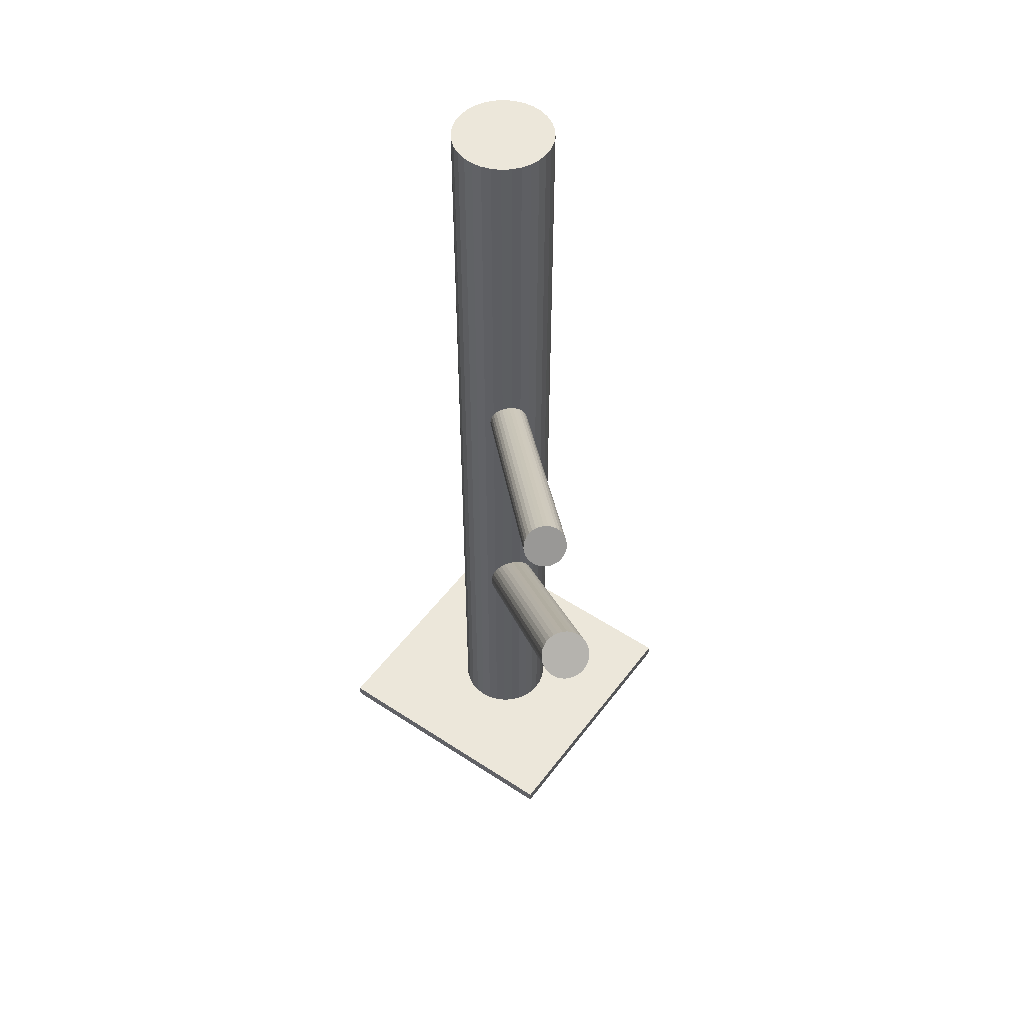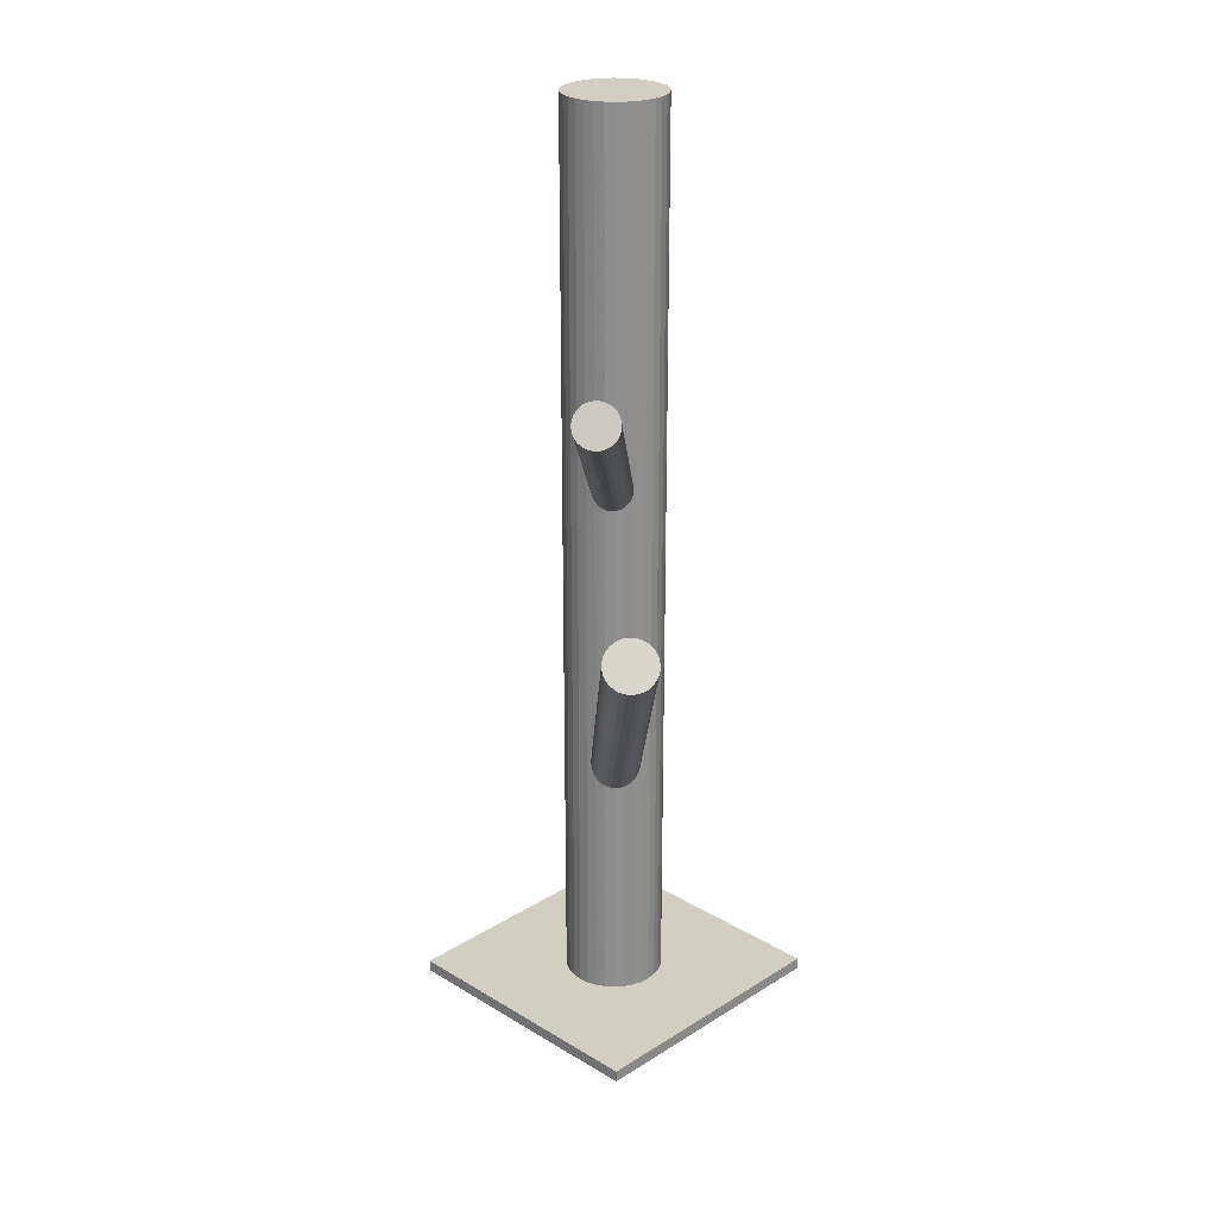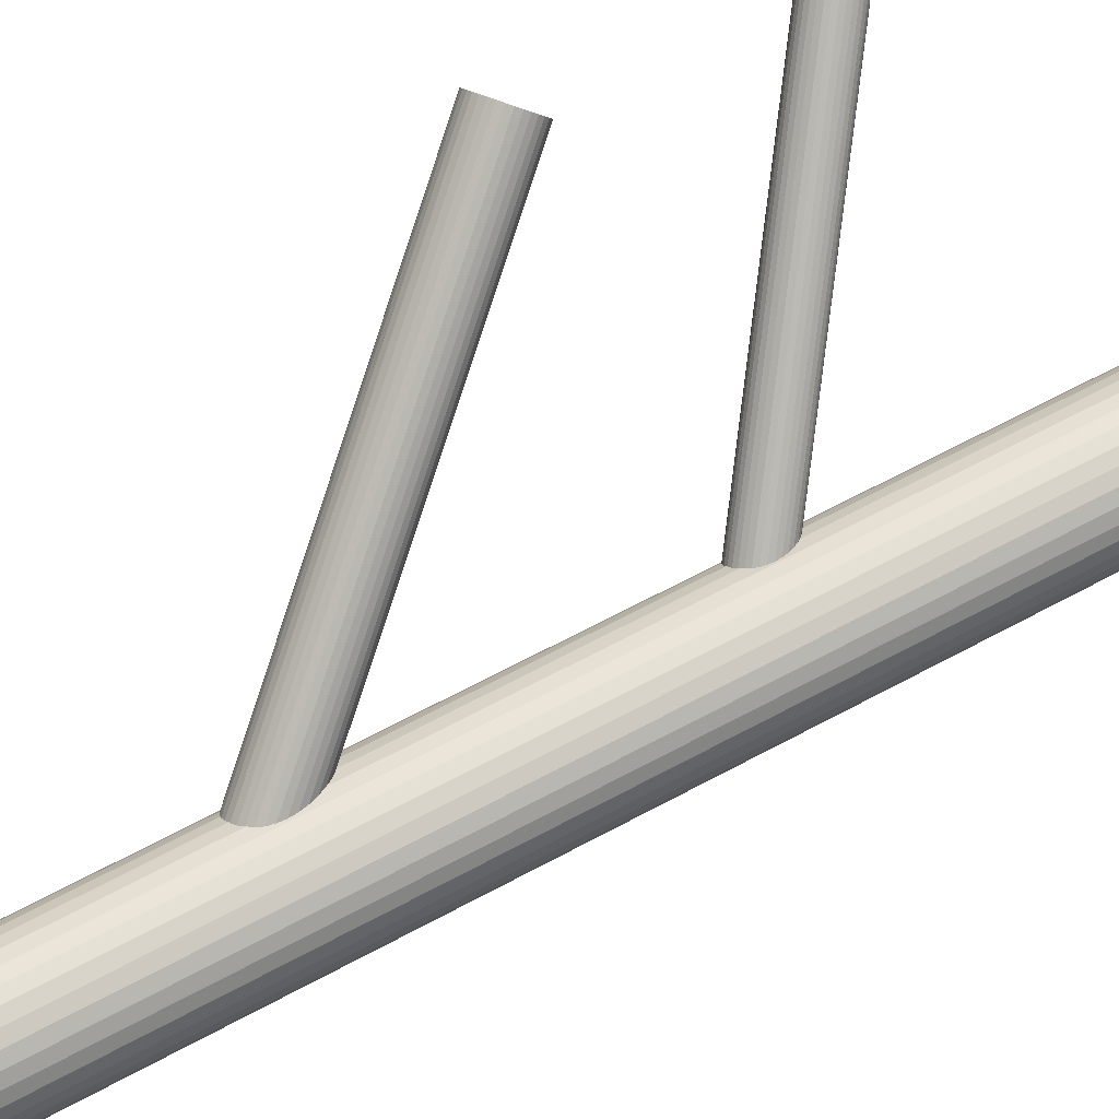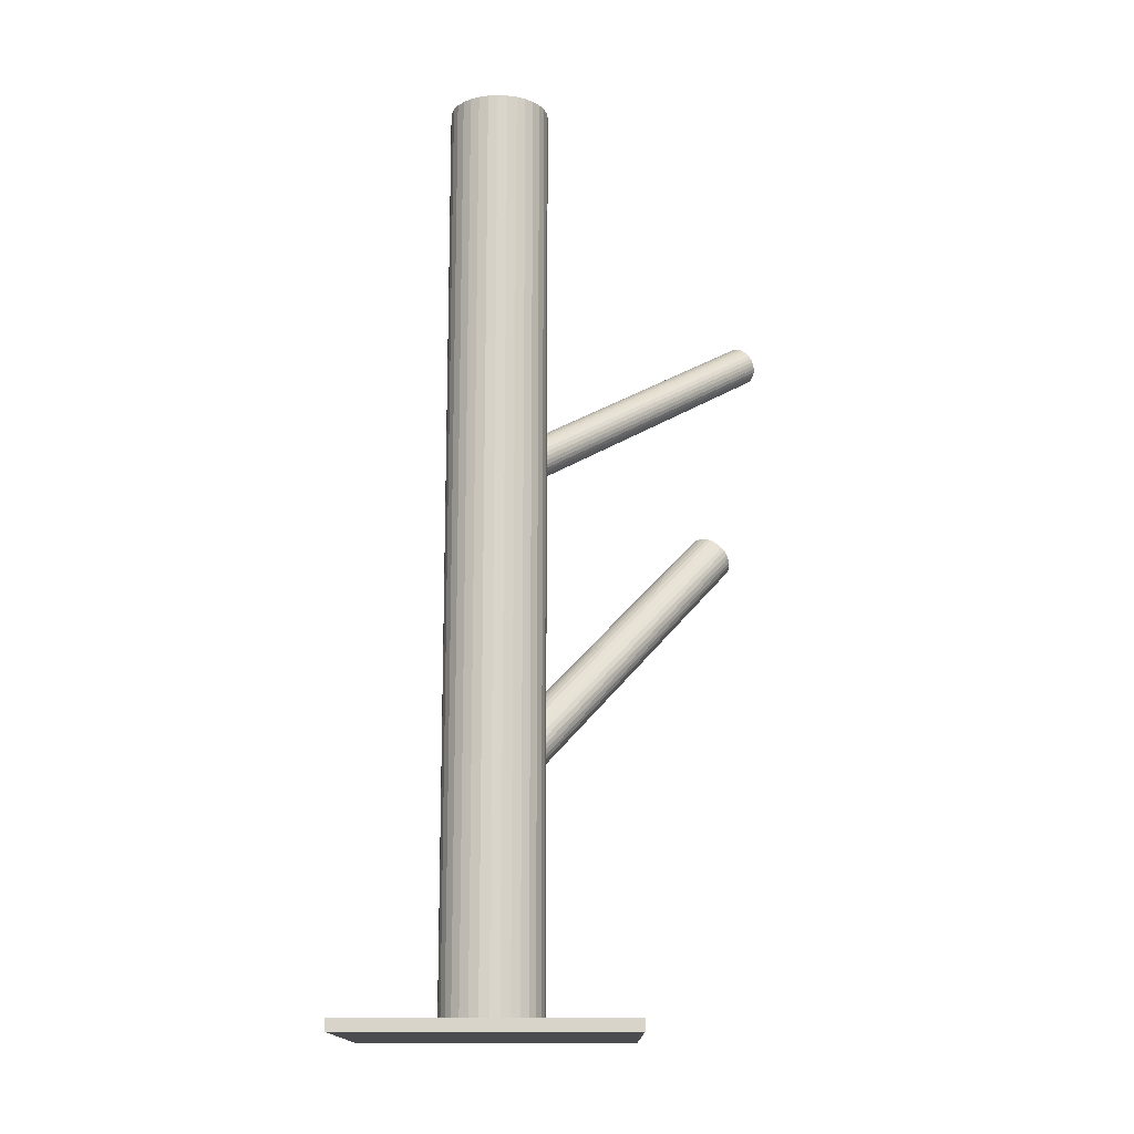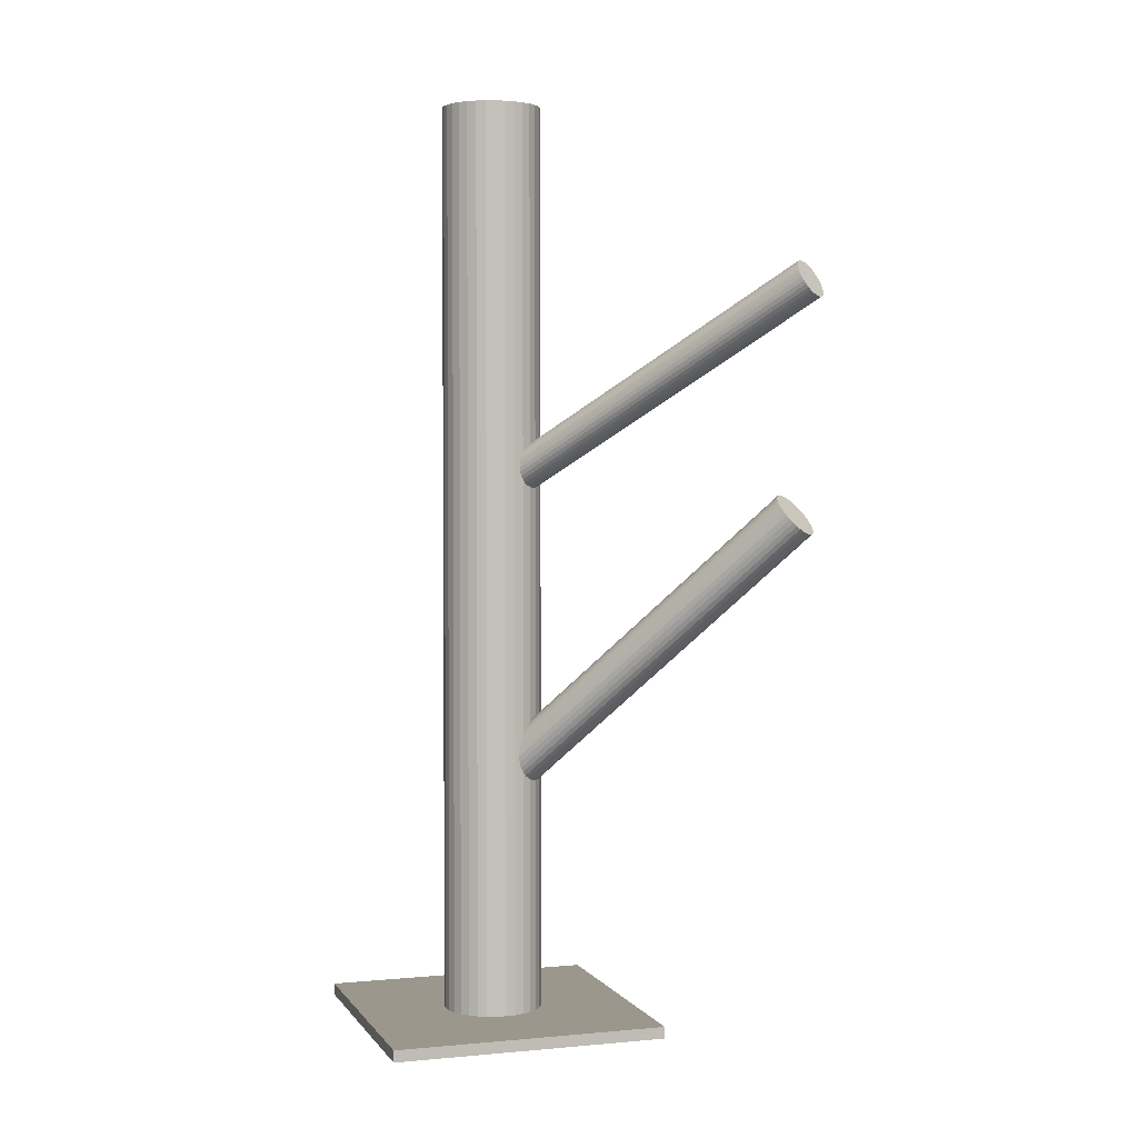
<metadata>
{"format":"obj","ext":"obj","renderer":"f3d","projection":"perspective","resolution":1024,"background":"white","views":[{"elev":51.9,"azim":125.6,"up":"+Z"},{"elev":25.0,"azim":134.4,"up":"+Z"},{"elev":60.7,"azim":-119.3,"up":"+Y"},{"elev":-14.9,"azim":0.3,"up":"+Z"},{"elev":2.7,"azim":71.9,"up":"+Z"}]}
</metadata>
<code>
v 0.1652 0.2114 0.04373
v 0.1754 0.1685 0.07156
v -0.08933 -0.0618 0.09656
v -0.06421 -0.01206 -0.5
v -0.06421 -0.01206 0.5
v -0.06421 -0.1174 -0.5
v -0.06421 -0.1174 0.5
v -0.05805 -0.08507 -0.2405
v -0.05401 -0.0643 -0.2611
v -0.1127 -0.02675 -0.5
v -0.1127 -0.02675 0.5
v -0.1127 -0.1027 -0.5
v -0.1127 -0.1027 0.5
v 0.1494 0.2111 0.0565
v -0.05833 -0.07676 0.07392
v 0.1453 0.1903 0.07709
v -0.08412 -0.04253 -0.2555
v -0.08724 -0.04762 0.07742
v -0.08492 -0.04718 0.07392
v 0.1447 0.2061 0.06433
v -0.07387 -0.08539 -0.2277
v -0.09109 -0.0554 0.09142
v 0.1921 0.204 0.299
v 0.1624 0.172 0.07895
v -0.05885 -0.07096 0.06787
v 0.1985 0.1808 0.3177
v -0.1243 -0.04417 -0.5
v -0.1243 -0.04417 0.5
v -0.1243 -0.08527 -0.5
v -0.1243 -0.08527 0.5
v -0.06716 -0.08203 0.09142
v -0.06946 -0.08657 -0.2302
v 0.1541 0.178 0.08047
v 0.2115 0.1981 0.2807
v 0.07351 0.08347 -0.4873
v 0.07351 0.08347 -0.5
v 0.07351 -0.2129 -0.4873
v 0.07351 -0.2129 -0.5
v -0.08798 -0.04304 -0.2521
v 0.1815 0.1996 0.04074
v 0.166 0.1907 0.06041
v 0.1505 0.1818 0.08009
v 0.211 0.1715 0.3122
v -0.08758 -0.06524 0.09828
v 0.178 0.2034 0.04035
v 0.2046 0.1752 0.3162
v -0.09402 -0.0465 -0.2444
v -0.07334 -0.0796 0.09656
v -0.09712 -0.05274 -0.2367
v 0.1696 0.2094 0.04188
v 0.2051 0.2028 0.2835
v -0.08263 -0.08071 -0.2247
v -0.0728 -0.05195 0.06382
v -0.0792 -0.04832 0.06787
v 0.2194 0.1885 0.2818
v 0.1873 0.1753 0.0565
v -0.04485 -0.02007 -0.5
v -0.04485 -0.02007 0.5
v -0.04485 -0.1094 -0.5
v -0.04485 -0.1094 0.5
v -0.07972 -0.0749 0.09935
v 0.1826 0.1704 0.06433
v 0.1867 0.1911 0.04373
v 0.1989 0.2053 0.2887
v -0.06668 -0.05753 0.0624
v -0.05256 -0.06864 -0.2586
v 0.1906 0.1942 0.3122
v -0.06029 -0.08073 0.08105
v 0.1566 0.2129 0.04927
v 0.1668 0.1701 0.07709
v -0.02202 -0.0752 -0.5
v -0.02202 -0.0752 0.5
v -0.02202 -0.05425 -0.5
v -0.02202 -0.05425 0.5
v 0.2229 0.1786 0.2887
v 0.2167 0.1704 0.3061
v 0.1901 0.2 0.3061
v 0.219 0.1708 0.3027
v -0.0974 -0.05662 -0.2332
v -0.02099 -0.06472 -0.5
v -0.02099 -0.06472 0.5
v -0.03004 -0.03489 -0.5
v -0.03004 -0.03489 0.5
v -0.03004 -0.09455 -0.5
v -0.03004 -0.09455 0.5
v -0.05624 -0.05998 -0.2629
v 0.1712 0.1689 0.0746
v 0.1527 0.2124 0.05274
v 0.2211 0.185 0.2835
v 0.1467 0.2089 0.06041
v 0.1436 0.2027 0.06809
v 0.2221 0.1737 0.2954
v -0.09312 -0.06946 -0.2259
v -0.1284 -0.06472 -0.5
v -0.1284 -0.06472 0.5
v 0.1958 0.184 0.3173
v -0.1193 -0.03489 -0.5
v -0.1193 -0.03489 0.5
v -0.1193 -0.09455 -0.5
v -0.1193 -0.09455 0.5
v -0.05197 -0.07283 -0.2555
v 0.2065 0.188 0.299
v 0.1581 0.1747 0.08009
v 0.2171 0.1919 0.2807
v -0.1273 -0.0752 -0.5
v -0.1273 -0.0752 0.5
v -0.1273 -0.05425 -0.5
v -0.1273 -0.05425 0.5
v -0.08907 -0.04871 0.08105
v -0.09681 -0.0608 -0.2302
v 0.1881 0.1868 0.04623
v -0.08268 -0.07191 0.0997
v -0.06965 -0.05455 0.06276
v 0.1908 0.2023 0.3027
v -0.07016 -0.08113 0.09424
v -0.06674 -0.04873 -0.2641
v -0.07657 -0.07749 0.09828
v -0.1045 -0.02007 -0.5
v -0.1045 -0.02007 0.5
v -0.1045 -0.1094 -0.5
v -0.1045 -0.1094 0.5
v 0.1918 0.1909 0.3145
v 0.1433 0.1988 0.07156
v 0.1844 0.1955 0.04188
v 0.2228 0.1759 0.2919
v 0.1962 0.2055 0.2919
v 0.1939 0.2051 0.2954
v -0.07603 -0.04985 0.06555
v -0.05535 -0.08294 -0.2444
v -0.05225 -0.0767 -0.2521
v 0.1901 0.1973 0.3094
v -0.06179 -0.06421 0.06382
v -0.06139 -0.08641 -0.2367
v -0.2229 0.08347 -0.4873
v -0.2229 0.08347 -0.5
v -0.2229 -0.2129 -0.4873
v -0.2229 -0.2129 -0.5
v -0.07991 -0.04287 -0.2586
v 0.2223 0.1817 0.2858
v -0.0822 -0.04741 0.07069
v -0.02507 -0.04417 -0.5
v -0.02507 -0.04417 0.5
v -0.02507 -0.08527 -0.5
v -0.02507 -0.08527 0.5
v 0.1476 0.186 0.07895
v 0.214 0.1706 0.3094
v -0.09051 -0.05848 0.09424
v 0.1887 0.1826 0.04927
v 0.1936 0.1874 0.3162
v -0.05827 -0.07404 0.07069
v 0.2078 0.1731 0.3145
v -0.06445 -0.08227 0.08819
v -0.06213 -0.08183 0.08469
v -0.07549 -0.04406 -0.2611
v -0.06524 -0.08692 -0.2332
v 0.1439 0.1946 0.0746
v -0.09104 -0.05268 0.08819
v -0.03671 -0.02675 -0.5
v -0.03671 -0.02675 0.5
v -0.03671 -0.1027 -0.5
v -0.03671 -0.1027 0.5
v -0.09536 -0.06514 -0.2277
v -0.09132 -0.04438 -0.2483
v -0.08516 -0.01206 -0.5
v -0.08516 -0.01206 0.5
v -0.08516 -0.1174 -0.5
v -0.08516 -0.1174 0.5
v -0.06004 -0.06764 0.06555
v 0.2019 0.2044 0.2858
v 0.2083 0.2007 0.2818
v 0.174 0.2067 0.04074
v -0.09598 -0.04933 -0.2405
v -0.05901 -0.07902 0.07742
v 0.2014 0.1778 0.3173
v -0.07832 -0.08341 -0.2259
v 0.2145 0.1951 0.2804
v -0.05413 -0.1143 -0.5
v -0.05413 -0.1143 0.5
v -0.05413 -0.01511 -0.5
v -0.05413 -0.01511 0.5
v 0.2209 0.1719 0.299
v 0.1884 0.1787 0.05274
v -0.08534 -0.06865 0.09935
v -0.08663 -0.0774 -0.2243
v 0.1853 0.1725 0.06041
v -0.09017 -0.0736 -0.2247
v 0.1793 0.169 0.06809
v -0.07468 -0.01103 -0.5
v -0.07468 -0.01103 0.5
v -0.07468 -0.1184 -0.5
v -0.07468 -0.1184 0.5
v -0.07468 -0.06472 -0.5
v -0.07468 -0.06472 0.5
v -0.07468 -0.06472 -0.2444
v -0.07468 -0.06472 0.08105
v -0.05919 -0.05584 -0.2641
v -0.06274 -0.05204 -0.2644
v -0.06403 -0.0608 0.06276
v 0.1608 0.2126 0.04623
v -0.09523 -0.1143 -0.5
v -0.09523 -0.1143 0.5
v -0.09523 -0.01511 -0.5
v -0.09523 -0.01511 0.5
v -0.07105 -0.04603 -0.2629
v -0.09036 -0.05042 0.08469
v -0.05339 -0.08012 -0.2483
f 80 192 73
f 80 73 81
f 81 73 74
f 81 74 193
f 73 192 141
f 73 141 74
f 74 141 142
f 74 142 193
f 141 192 82
f 141 82 142
f 142 82 83
f 142 83 193
f 82 192 158
f 82 158 83
f 83 158 159
f 83 159 193
f 158 192 57
f 158 57 159
f 159 57 58
f 159 58 193
f 57 192 179
f 57 179 58
f 58 179 180
f 58 180 193
f 179 192 4
f 179 4 180
f 180 4 5
f 180 5 193
f 4 192 188
f 4 188 5
f 5 188 189
f 5 189 193
f 188 192 164
f 188 164 189
f 189 164 165
f 189 165 193
f 164 192 202
f 164 202 165
f 165 202 203
f 165 203 193
f 202 192 118
f 202 118 203
f 203 118 119
f 203 119 193
f 118 192 10
f 118 10 119
f 119 10 11
f 119 11 193
f 10 192 97
f 10 97 11
f 11 97 98
f 11 98 193
f 97 192 27
f 97 27 98
f 98 27 28
f 98 28 193
f 27 192 107
f 27 107 28
f 28 107 108
f 28 108 193
f 107 192 94
f 107 94 108
f 108 94 95
f 108 95 193
f 94 192 105
f 94 105 95
f 95 105 106
f 95 106 193
f 105 192 29
f 105 29 106
f 106 29 30
f 106 30 193
f 29 192 99
f 29 99 30
f 30 99 100
f 30 100 193
f 99 192 12
f 99 12 100
f 100 12 13
f 100 13 193
f 12 192 120
f 12 120 13
f 13 120 121
f 13 121 193
f 120 192 200
f 120 200 121
f 121 200 201
f 121 201 193
f 200 192 166
f 200 166 201
f 201 166 167
f 201 167 193
f 166 192 190
f 166 190 167
f 167 190 191
f 167 191 193
f 190 192 6
f 190 6 191
f 191 6 7
f 191 7 193
f 6 192 177
f 6 177 7
f 7 177 178
f 7 178 193
f 177 192 59
f 177 59 178
f 178 59 60
f 178 60 193
f 59 192 160
f 59 160 60
f 60 160 161
f 60 161 193
f 160 192 84
f 160 84 161
f 161 84 85
f 161 85 193
f 84 192 143
f 84 143 85
f 85 143 144
f 85 144 193
f 143 192 71
f 143 71 144
f 144 71 72
f 144 72 193
f 71 192 80
f 71 80 72
f 72 80 81
f 72 81 193
f 109 195 205
f 109 205 23
f 23 205 114
f 23 114 102
f 205 195 157
f 205 157 114
f 114 157 77
f 114 77 102
f 157 195 22
f 157 22 77
f 77 22 131
f 77 131 102
f 22 195 147
f 22 147 131
f 131 147 67
f 131 67 102
f 147 195 3
f 147 3 67
f 67 3 122
f 67 122 102
f 3 195 44
f 3 44 122
f 122 44 149
f 122 149 102
f 44 195 183
f 44 183 149
f 149 183 96
f 149 96 102
f 183 195 112
f 183 112 96
f 96 112 26
f 96 26 102
f 112 195 61
f 112 61 26
f 26 61 174
f 26 174 102
f 61 195 117
f 61 117 174
f 174 117 46
f 174 46 102
f 117 195 48
f 117 48 46
f 46 48 151
f 46 151 102
f 48 195 115
f 48 115 151
f 151 115 43
f 151 43 102
f 115 195 31
f 115 31 43
f 43 31 146
f 43 146 102
f 31 195 152
f 31 152 146
f 146 152 76
f 146 76 102
f 152 195 153
f 152 153 76
f 76 153 78
f 76 78 102
f 153 195 68
f 153 68 78
f 78 68 181
f 78 181 102
f 68 195 173
f 68 173 181
f 181 173 92
f 181 92 102
f 173 195 15
f 173 15 92
f 92 15 125
f 92 125 102
f 15 195 150
f 15 150 125
f 125 150 75
f 125 75 102
f 150 195 25
f 150 25 75
f 75 25 139
f 75 139 102
f 25 195 168
f 25 168 139
f 139 168 89
f 139 89 102
f 168 195 132
f 168 132 89
f 89 132 55
f 89 55 102
f 132 195 198
f 132 198 55
f 55 198 104
f 55 104 102
f 198 195 65
f 198 65 104
f 104 65 176
f 104 176 102
f 65 195 113
f 65 113 176
f 176 113 34
f 176 34 102
f 113 195 53
f 113 53 34
f 34 53 170
f 34 170 102
f 53 195 128
f 53 128 170
f 170 128 51
f 170 51 102
f 128 195 54
f 128 54 51
f 51 54 169
f 51 169 102
f 54 195 140
f 54 140 169
f 169 140 64
f 169 64 102
f 140 195 19
f 140 19 64
f 64 19 126
f 64 126 102
f 19 195 18
f 19 18 126
f 126 18 127
f 126 127 102
f 18 195 109
f 18 109 127
f 127 109 23
f 127 23 102
f 47 194 172
f 47 172 90
f 90 172 20
f 90 20 41
f 172 194 49
f 172 49 20
f 20 49 91
f 20 91 41
f 49 194 79
f 49 79 91
f 91 79 123
f 91 123 41
f 79 194 110
f 79 110 123
f 123 110 156
f 123 156 41
f 110 194 162
f 110 162 156
f 156 162 16
f 156 16 41
f 162 194 93
f 162 93 16
f 16 93 145
f 16 145 41
f 93 194 186
f 93 186 145
f 145 186 42
f 145 42 41
f 186 194 184
f 186 184 42
f 42 184 33
f 42 33 41
f 184 194 52
f 184 52 33
f 33 52 103
f 33 103 41
f 52 194 175
f 52 175 103
f 103 175 24
f 103 24 41
f 175 194 21
f 175 21 24
f 24 21 70
f 24 70 41
f 21 194 32
f 21 32 70
f 70 32 87
f 70 87 41
f 32 194 155
f 32 155 87
f 87 155 2
f 87 2 41
f 155 194 133
f 155 133 2
f 2 133 187
f 2 187 41
f 133 194 8
f 133 8 187
f 187 8 62
f 187 62 41
f 8 194 129
f 8 129 62
f 62 129 185
f 62 185 41
f 129 194 206
f 129 206 185
f 185 206 56
f 185 56 41
f 206 194 130
f 206 130 56
f 56 130 182
f 56 182 41
f 130 194 101
f 130 101 182
f 182 101 148
f 182 148 41
f 101 194 66
f 101 66 148
f 148 66 111
f 148 111 41
f 66 194 9
f 66 9 111
f 111 9 63
f 111 63 41
f 9 194 86
f 9 86 63
f 63 86 124
f 63 124 41
f 86 194 196
f 86 196 124
f 124 196 40
f 124 40 41
f 196 194 197
f 196 197 40
f 40 197 45
f 40 45 41
f 197 194 116
f 197 116 45
f 45 116 171
f 45 171 41
f 116 194 204
f 116 204 171
f 171 204 50
f 171 50 41
f 204 194 154
f 204 154 50
f 50 154 1
f 50 1 41
f 154 194 138
f 154 138 1
f 1 138 199
f 1 199 41
f 138 194 17
f 138 17 199
f 199 17 69
f 199 69 41
f 17 194 39
f 17 39 69
f 69 39 88
f 69 88 41
f 39 194 163
f 39 163 88
f 88 163 14
f 88 14 41
f 163 194 47
f 163 47 14
f 14 47 90
f 14 90 41
f 136 134 137
f 38 136 137
f 137 134 135
f 135 38 137
f 136 35 134
f 37 136 38
f 37 35 136
f 134 35 135
f 36 38 135
f 135 35 36
f 36 37 38
f 35 37 36

</code>
